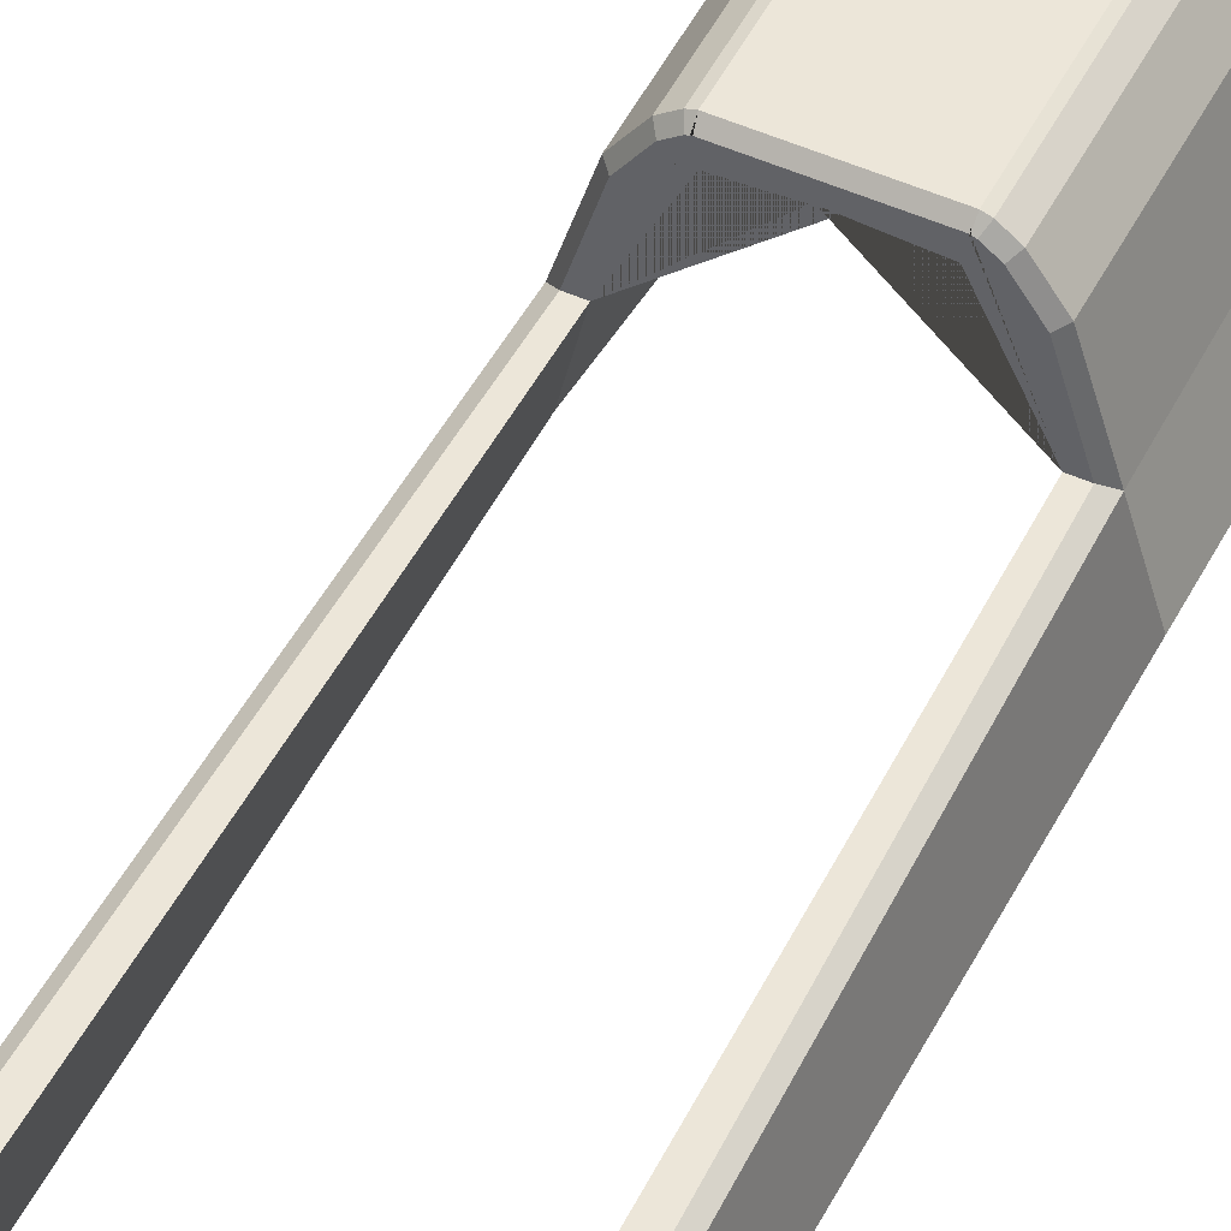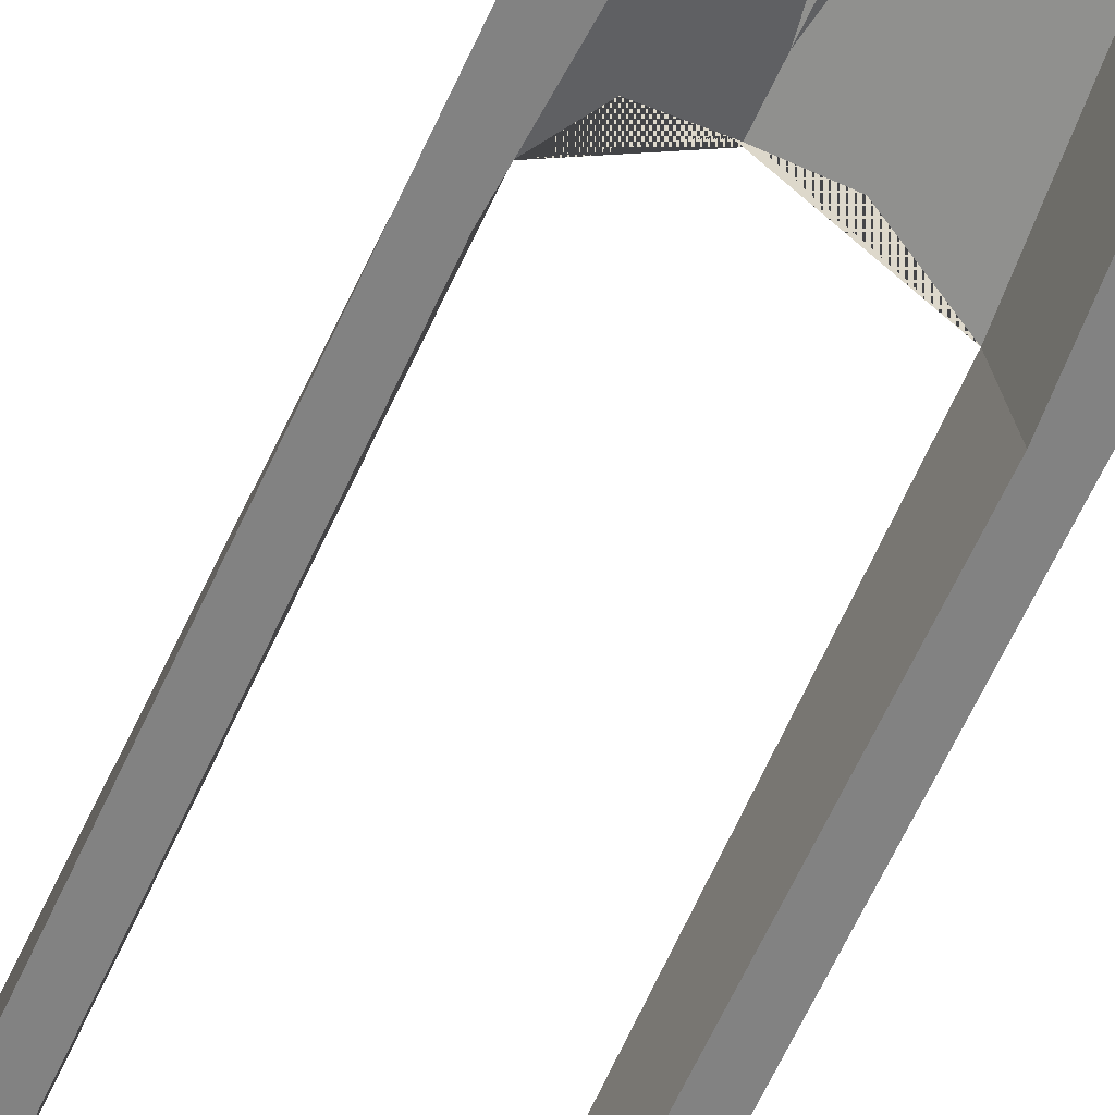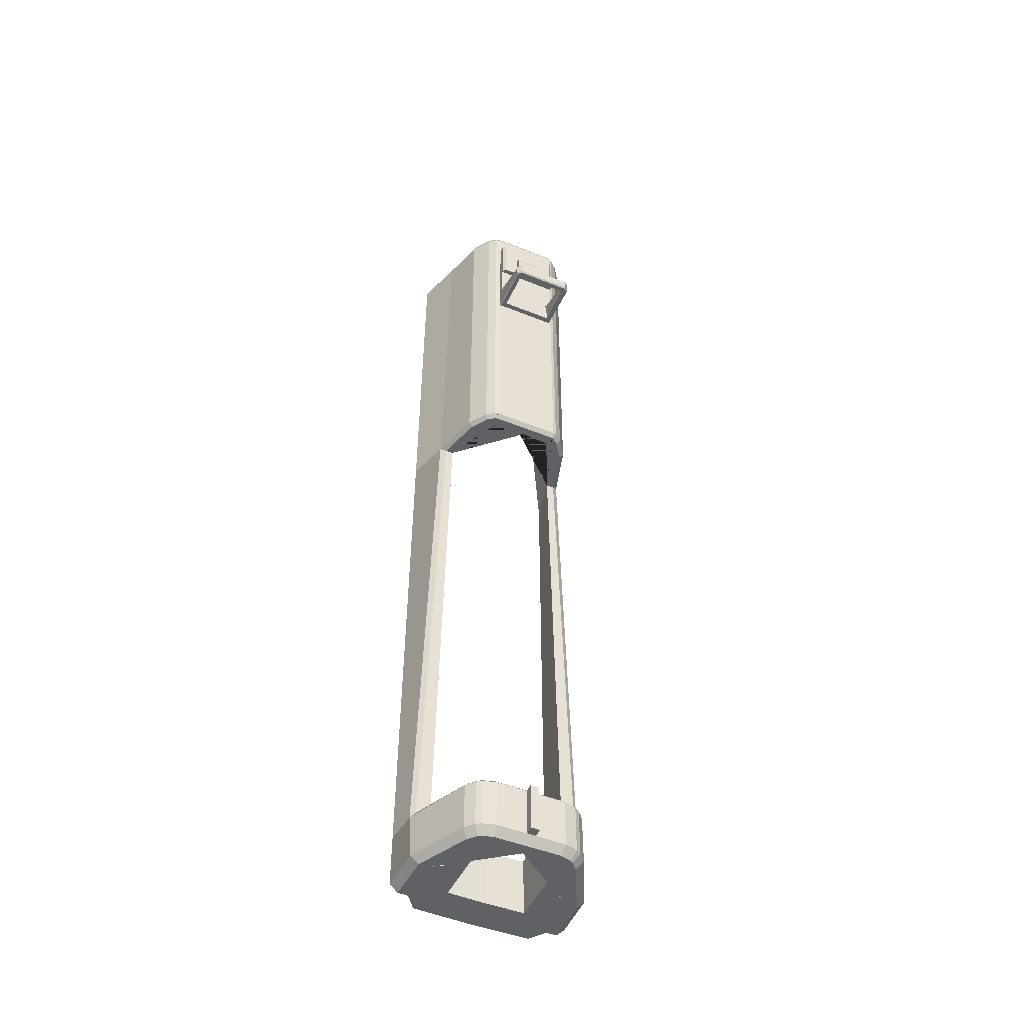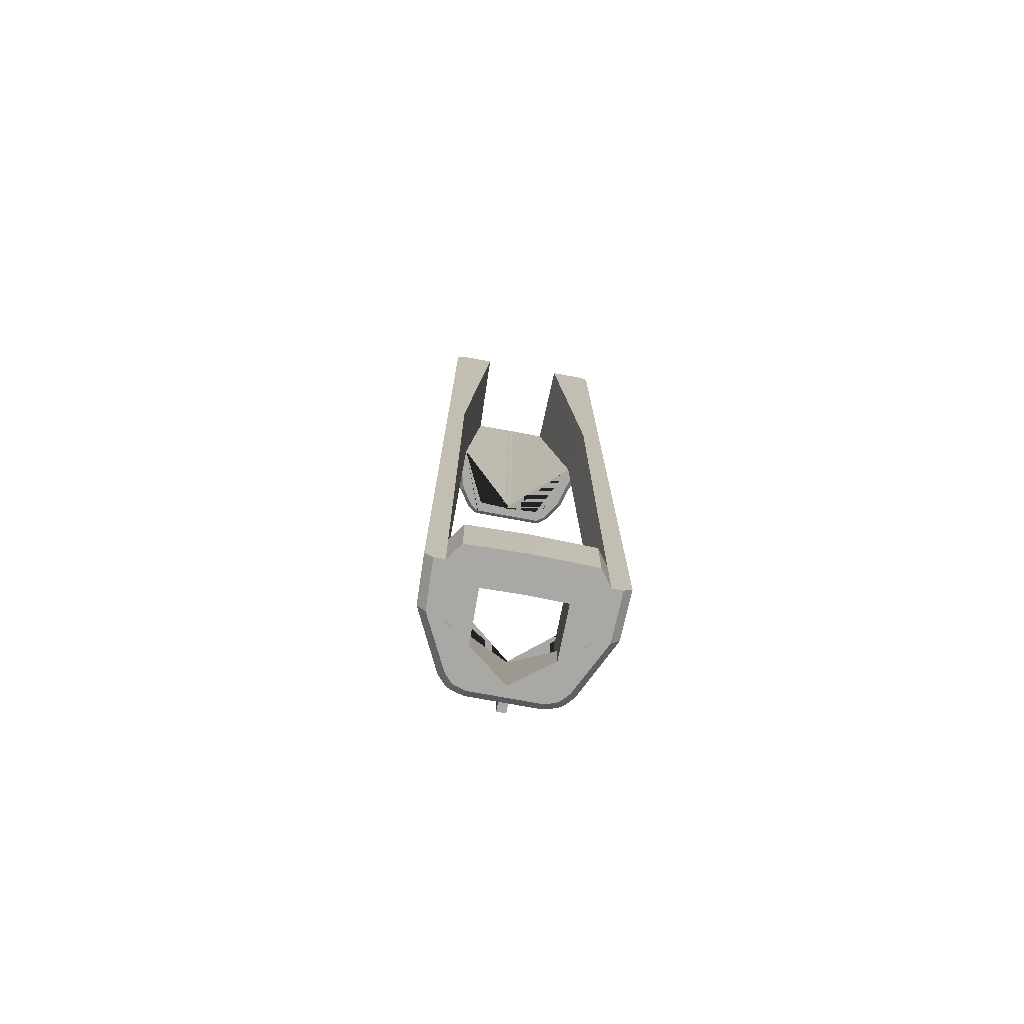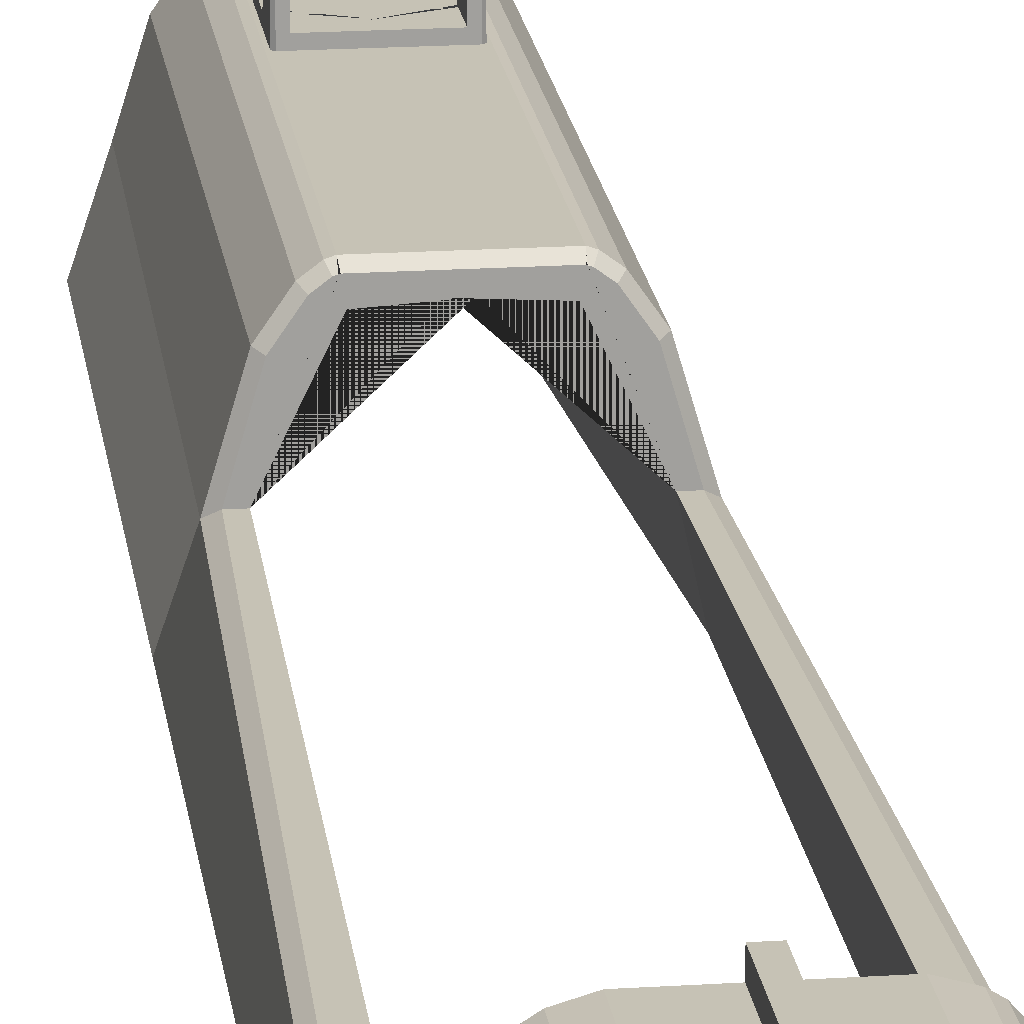
<metadata>
{"format":"obj","ext":"obj","renderer":"f3d","projection":"perspective","resolution":1024,"background":"white","views":[{"elev":49.5,"azim":-153.9,"up":"+Y"},{"elev":-60.7,"azim":-24.0,"up":"+Y"},{"elev":-48.5,"azim":155.7,"up":"+Z"},{"elev":-75.1,"azim":-10.4,"up":"+Z"},{"elev":18.9,"azim":172.9,"up":"+Y"}]}
</metadata>
<code>
o slide
v 0.03216 0.6641 1.612
v 0.03216 0.6641 1.091
v -0.5879 0.1869 1.091
v -0.5879 0.1488 1.612
v -0.7616 -0.2252 1.612
v -0.6017 -0.2252 1.091
v -0.6017 -0.2252 1.612
v -0.5186 0.1488 6.232
v -0.7616 -0.2252 6.232
v -0.6017 -0.2252 6.232
v -0.3553 0.5585 9.473
v -0.3808 -0.2252 9.473
v 0.03214 0.6641 6.232
v 0.03214 0.5554 9.473
v -0.2794 0.645 6.232
v -0.2763 0.645 1.612
v -0.4878 0.2546 1.091
v -0.4878 0.2166 1.612
v -0.5016 -0.3624 1.091
v -0.5016 -0.3624 1.612
v -0.3217 0.5019 1.091
v -0.3217 0.4639 1.612
v -0.3356 -0.3663 1.091
v -0.3356 -0.3663 1.612
v -0.3287 -0.05774 1.091
v -0.3287 -0.07677 1.612
v 0.006315 -0.3742 1.091
v 0.006315 -0.3742 1.612
v 0.01324 -0.06565 1.091
v 0.01324 -0.08469 1.612
v -0.7096 0.1488 1.612
v -0.749 0.115 1.575
v 0.03216 0.8029 1.576
v 0.03216 0.7664 1.612
v -0.6373 0.1146 6.269
v -0.5873 0.1488 6.232
v -0.2985 0.7361 6.232
v -0.2848 0.7726 6.269
v 0.03214 0.7361 6.232
v 0.03214 0.7726 6.269
v -0.2861 0.7664 1.612
v -0.2913 0.8029 1.576
v -0.3843 0.7377 1.612
v -0.3996 0.7714 1.576
v -0.4177 0.7164 1.612
v -0.4418 0.7444 1.576
v -0.4791 0.646 1.612
v -0.5061 0.6711 1.576
v -0.4753 0.5355 6.232
v -0.5089 0.5512 6.269
v -0.372 0.6851 6.232
v -0.3987 0.7108 6.269
v -0.3132 0.7293 6.232
v -0.3304 0.762 6.269
v -0.2929 0.7361 6.232
v -0.2988 0.7726 6.269
v -0.7479 0.177 1.158
v -0.6775 0.1869 1.091
v 0.03216 0.7361 1.091
v 0.03216 0.8029 1.158
v -0.7616 -0.2252 1.158
v -0.6915 -0.2252 1.091
v -0.3725 0.7102 1.091
v -0.3999 0.7718 1.158
v -0.2913 0.8029 1.158
v -0.2819 0.7361 1.091
v -0.4619 0.6247 1.091
v -0.5085 0.6723 1.158
v -0.4432 0.7448 1.158
v -0.4001 0.693 1.091
v -0.5177 0.3351 9.473
v -0.7028 -0.2252 9.473
v -0.3038 0.715 9.473
v 0.03214 0.715 9.473
v -0.3587 0.6699 9.473
v -0.4574 0.5308 9.473
v -0.2896 0.715 9.473
v -0.03337 0.8029 1.158
v -0.03337 0.8029 1.576
v -0.3038 0.7104 9.473
v -0.5808 0.2476 9.439
v -0.6257 0.1848 9.381
v -0.7372 -0.2252 9.439
v -0.7616 -0.2252 9.381
v -0.2848 0.7726 9.381
v -0.2927 0.7487 9.439
v 0.03214 0.7726 9.381
v 0.03214 0.7487 9.439
v -0.383 0.6938 9.439
v -0.4002 0.7107 9.381
v -0.5126 0.5523 9.381
v -0.4897 0.5433 9.439
v -0.295 0.7487 9.439
v -0.2988 0.7726 9.381
v -0.3305 0.7622 9.381
v -0.3194 0.7407 9.439
v 0.03216 0.8811 1.576
v 0.03216 0.8811 1.158
v -0.03337 0.8811 1.158
v -0.03337 0.8811 1.576
v 0.03214 0.7726 8.238
v -0.2848 0.7726 8.238
v 0.03214 0.7726 9.167
v -0.2848 0.7726 9.167
v 0.03214 0.8207 8.238
v -0.2848 0.8207 8.368
v 0.03214 0.8207 9.167
v -0.2848 0.8207 9.167
v 0.03214 0.7726 8.135
v 0.03214 0.8207 8.135
v -0.2319 0.8207 8.368
v -0.2319 0.8207 8.135
v -0.2848 1.198 8.238
v -0.2319 1.198 8.238
v -0.2319 1.198 8.135
v -0.2848 0.8207 8.703
v 0.03214 0.8207 8.703
v -0.2319 1.255 8.238
v 0.007708 1.198 8.238
v 0.007708 1.198 8.135
v 0.007708 1.255 8.238
v -0.2489 1.255 8.238
v -0.2848 1.219 8.238
v 0.03214 0.8637 8.703
v -0.1264 0.8637 8.703
v -0.1264 0.8637 8.935
v 0.03214 0.8637 8.935
v 0.03214 0.9194 8.703
v -0.1264 0.9194 8.703
v -0.1264 0.8734 8.935
v -0.1264 0.8902 8.928
v 0.03214 0.8902 8.928
v 0.03214 0.8734 8.935
v -0.1264 0.8983 8.921
v -0.1264 0.9068 8.902
v 0.03214 0.9068 8.902
v 0.03214 0.8983 8.921
v -0.2848 0.8329 9.167
v -0.2848 0.8329 8.703
v -0.2541 0.8637 8.703
v 0.03214 0.8637 9.143
v 0.03214 0.8395 9.167
v -0.1264 0.8395 9.167
v -0.1264 0.8637 9.143
v -0.2782 0.8395 9.167
v -0.2541 0.8637 9.143
v -0.2848 0.7726 8.149
v -0.2713 0.7726 8.135
v -0.2848 0.8207 8.149
v -0.2713 0.8207 8.135
v -0.2848 1.198 8.149
v -0.2713 1.198 8.135
v -0.2319 1.241 8.135
v -0.2319 1.255 8.149
v 0.007708 1.241 8.135
v 0.007708 1.255 8.149
v -0.2713 1.213 8.135
v -0.2848 1.219 8.149
v -0.2433 1.241 8.135
v -0.2489 1.255 8.149
v -0.02418 0.6641 1.612
v -0.02418 0.6641 1.091
v 0.5959 0.1869 1.091
v 0.5959 0.1488 1.612
v 0.7696 -0.2252 1.612
v 0.6097 -0.2252 1.091
v 0.6097 -0.2252 1.612
v 0.5265 0.1488 6.232
v 0.7696 -0.2252 6.232
v 0.6097 -0.2252 6.232
v 0.3633 0.5585 9.473
v 0.3888 -0.2252 9.473
v -0.02417 0.6641 6.232
v -0.02417 0.5554 9.473
v 0.2873 0.645 6.232
v 0.2843 0.645 1.612
v 0.4957 0.2546 1.091
v 0.4957 0.2166 1.612
v 0.5096 -0.3624 1.091
v 0.5096 -0.3624 1.612
v 0.3297 0.5019 1.091
v 0.3297 0.4639 1.612
v 0.3436 -0.3663 1.091
v 0.3436 -0.3663 1.612
v 0.3366 -0.05774 1.091
v 0.3366 -0.07677 1.612
v 0.001657 -0.3742 1.091
v 0.001657 -0.3742 1.612
v -0.005263 -0.06565 1.091
v -0.005263 -0.08469 1.612
v 0.7175 0.1488 1.612
v 0.757 0.115 1.575
v -0.02418 0.8029 1.576
v -0.02418 0.7664 1.612
v 0.6453 0.1146 6.269
v 0.5952 0.1488 6.232
v 0.3065 0.7361 6.232
v 0.2928 0.7726 6.269
v -0.02417 0.7361 6.232
v -0.02417 0.7726 6.269
v 0.2941 0.7664 1.612
v 0.2993 0.8029 1.576
v 0.3923 0.7377 1.612
v 0.4075 0.7714 1.576
v 0.4256 0.7164 1.612
v 0.4498 0.7444 1.576
v 0.4871 0.646 1.612
v 0.514 0.6711 1.576
v 0.4833 0.5355 6.232
v 0.5169 0.5512 6.269
v 0.38 0.6851 6.232
v 0.4067 0.7108 6.269
v 0.3212 0.7293 6.232
v 0.3384 0.762 6.269
v 0.3009 0.7361 6.232
v 0.3068 0.7726 6.269
v 0.7559 0.177 1.158
v 0.6855 0.1869 1.091
v -0.02418 0.7361 1.091
v -0.02418 0.8029 1.158
v 0.7696 -0.2252 1.158
v 0.6994 -0.2252 1.091
v 0.3805 0.7102 1.091
v 0.4078 0.7718 1.158
v 0.2993 0.8029 1.158
v 0.2899 0.7361 1.091
v 0.4699 0.6247 1.091
v 0.5165 0.6723 1.158
v 0.4512 0.7448 1.158
v 0.4081 0.693 1.091
v 0.5257 0.3351 9.473
v 0.7108 -0.2252 9.473
v 0.3118 0.715 9.473
v -0.02417 0.715 9.473
v 0.3667 0.6699 9.473
v 0.4654 0.5308 9.473
v 0.2976 0.715 9.473
v 0.04134 0.8029 1.158
v 0.04134 0.8029 1.576
v 0.3117 0.7104 9.473
v 0.5888 0.2476 9.439
v 0.6337 0.1848 9.381
v 0.7452 -0.2252 9.439
v 0.7696 -0.2252 9.381
v 0.2928 0.7726 9.381
v 0.3007 0.7487 9.439
v -0.02417 0.7726 9.381
v -0.02417 0.7487 9.439
v 0.391 0.6938 9.439
v 0.4082 0.7107 9.381
v 0.5205 0.5523 9.381
v 0.4977 0.5433 9.439
v 0.303 0.7487 9.439
v 0.3068 0.7726 9.381
v 0.3385 0.7622 9.381
v 0.3274 0.7407 9.439
v -0.02418 0.8811 1.576
v -0.02418 0.8811 1.158
v 0.04134 0.8811 1.158
v 0.04134 0.8811 1.576
v -0.02417 0.7726 8.238
v 0.2928 0.7726 8.238
v -0.02417 0.7726 9.167
v 0.2928 0.7726 9.167
v -0.02417 0.8207 8.238
v 0.2928 0.8207 8.368
v -0.02417 0.8207 9.167
v 0.2928 0.8207 9.167
v -0.02417 0.7726 8.135
v -0.02417 0.8207 8.135
v 0.2398 0.8207 8.368
v 0.2398 0.8207 8.135
v 0.2928 1.198 8.238
v 0.2398 1.198 8.238
v 0.2398 1.198 8.135
v 0.2928 0.8207 8.703
v -0.02417 0.8207 8.703
v 0.2398 1.255 8.238
v 0.000265 1.198 8.238
v 0.000265 1.198 8.135
v 0.000265 1.255 8.238
v 0.2569 1.255 8.238
v 0.2928 1.219 8.238
v -0.02417 0.8637 8.703
v 0.1343 0.8637 8.703
v 0.1343 0.8637 8.935
v -0.02417 0.8637 8.935
v -0.02417 0.9194 8.703
v 0.1343 0.9194 8.703
v 0.1343 0.8734 8.935
v 0.1343 0.8902 8.928
v -0.02417 0.8902 8.928
v -0.02417 0.8734 8.935
v 0.1343 0.8983 8.921
v 0.1343 0.9068 8.902
v -0.02417 0.9068 8.902
v -0.02417 0.8983 8.921
v 0.2928 0.8329 9.167
v 0.2928 0.8329 8.703
v 0.262 0.8637 8.703
v -0.02417 0.8637 9.143
v -0.02417 0.8395 9.167
v 0.1343 0.8395 9.167
v 0.1343 0.8637 9.143
v 0.2862 0.8395 9.167
v 0.262 0.8637 9.143
v 0.2928 0.7726 8.149
v 0.2792 0.7726 8.135
v 0.2928 0.8207 8.149
v 0.2792 0.8207 8.135
v 0.2928 1.198 8.149
v 0.2792 1.198 8.135
v 0.2398 1.241 8.135
v 0.2398 1.255 8.149
v 0.000265 1.241 8.135
v 0.000265 1.255 8.149
v 0.2792 1.213 8.135
v 0.2928 1.219 8.149
v 0.2513 1.241 8.135
v 0.2569 1.255 8.149
f 8 36 49 51 53 55 37
f 32 5 9 35
f 3 2 1 16 4
f 32 57 61 5
f 42 65 64 44
f 4 31 36 8
f 1 34 41 43 45 47 31 4 16
f 3 4 18 17
f 9 10 12 72 83 84
f 5 7 10 9
f 61 62 6 7 5
f 7 4 8 10
f 35 9 84 82
f 10 8 11 12
f 73 11 14 74
f 88 86 73 74
f 80 77 93 96
f 44 64 69 46
f 11 8 15 13 14
f 14 13 39 40 101 103 87 88 74
f 8 37 39 13 15
f 20 19 23 24
f 6 3 17 19
f 4 7 20 18
f 7 6 19 20
f 26 24 28 30
f 19 17 21 25 23
f 17 18 22 21
f 18 20 24 26 22
f 21 22 26 25
f 29 30 28 27
f 24 23 27 28
f 25 26 30 29
f 23 25 29 27
f 75 80 96 89
f 103 104 85 87
f 78 65 42 79
f 2 59 60 33 34 1
f 68 48 46 69
f 32 48 68 57
f 50 91 90 52
f 33 60 98 97
f 11 71 72 12
f 36 31 32 35
f 38 40 39 37
f 43 41 42 44
f 33 79 42 41 34
f 47 45 46 48
f 45 43 44 46
f 31 47 48 32
f 51 49 50 52
f 35 50 49 36
f 55 53 54 56
f 53 51 52 54
f 37 55 56 38
f 58 3 6 62
f 61 57 58 62
f 66 63 64 65
f 59 66 65 78 60
f 70 67 68 69
f 63 70 69 64
f 67 58 57 68
f 58 67 70 63 66 59 2 3
f 35 82 91 50
f 77 73 86 93
f 95 54 52 90
f 81 83 72 71
f 94 56 54 95
f 76 75 89 92
f 38 56 94 85 104 102
f 71 11 73 77 80 75 76
f 82 84 83 81
f 87 85 86 88
f 90 91 92 89
f 91 82 81 92
f 94 95 96 93
f 95 90 89 96
f 85 94 93 86
f 71 76 92 81
f 98 99 100 97
f 60 78 99 98
f 78 79 100 99
f 79 33 97 100
f 103 101 105 117 107
f 38 102 101 40
f 111 105 110 112
f 102 104 108 116 106
f 104 103 107 108
f 102 106 149 147
f 109 148 150 112 110
f 149 106 113 151
f 105 101 109 110
f 112 150 152 115
f 114 115 120 119
f 111 112 115 114
f 106 111 114 113
f 151 113 123 158
f 113 114 118 122 123
f 154 118 121 156
f 106 116 117 105 111
f 119 120 155 156 121
f 158 123 122 160
f 122 118 154 160
f 118 114 119 121
f 115 153 155 120
f 115 152 157 159 153
f 140 146 144 126 125
f 107 117 124 127 141 142
f 126 144 141 127
f 117 116 139 140 125 124
f 116 108 138 139
f 124 125 129 128
f 125 126 130 131 134 135 129
f 126 127 133 130
f 129 135 136 128
f 130 133 132 131
f 127 124 128 136 137 132 133
f 136 135 134 137
f 131 132 137 134
f 145 146 140 139 138
f 143 142 141 144
f 145 143 144 146
f 108 107 142 143 145 138
f 147 149 150 148
f 152 150 149 151
f 154 156 155 153
f 159 157 158 160
f 157 152 151 158
f 153 159 160 154
f 101 102 147 148 109
f 168 197 215 213 211 209 196
f 192 195 169 165
f 163 164 176 161 162
f 192 165 221 217
f 202 204 224 225
f 164 168 196 191
f 161 176 164 191 207 205 203 201 194
f 163 177 178 164
f 169 244 243 232 172 170
f 165 169 170 167
f 221 165 167 166 222
f 167 170 168 164
f 195 242 244 169
f 170 172 171 168
f 233 234 174 171
f 248 234 233 246
f 240 256 253 237
f 204 206 229 224
f 171 174 173 175 168
f 174 234 248 247 263 261 200 199 173
f 168 175 173 199 197
f 180 184 183 179
f 166 179 177 163
f 164 178 180 167
f 167 180 179 166
f 186 190 188 184
f 179 183 185 181 177
f 177 181 182 178
f 178 182 186 184 180
f 181 185 186 182
f 189 187 188 190
f 184 188 187 183
f 185 189 190 186
f 183 187 189 185
f 235 249 256 240
f 263 247 245 264
f 238 239 202 225
f 162 161 194 193 220 219
f 228 229 206 208
f 192 217 228 208
f 210 212 250 251
f 193 257 258 220
f 171 172 232 231
f 196 195 192 191
f 198 197 199 200
f 203 204 202 201
f 193 194 201 202 239
f 207 208 206 205
f 205 206 204 203
f 191 192 208 207
f 211 212 210 209
f 195 196 209 210
f 215 216 214 213
f 213 214 212 211
f 197 198 216 215
f 218 222 166 163
f 221 222 218 217
f 226 225 224 223
f 219 220 238 225 226
f 230 229 228 227
f 223 224 229 230
f 227 228 217 218
f 218 163 162 219 226 223 230 227
f 195 210 251 242
f 237 253 246 233
f 255 250 212 214
f 241 231 232 243
f 254 255 214 216
f 236 252 249 235
f 198 262 264 245 254 216
f 231 236 235 240 237 233 171
f 242 241 243 244
f 247 248 246 245
f 250 249 252 251
f 251 252 241 242
f 254 253 256 255
f 255 256 249 250
f 245 246 253 254
f 231 241 252 236
f 258 257 260 259
f 220 258 259 238
f 238 259 260 239
f 239 260 257 193
f 263 267 277 265 261
f 198 200 261 262
f 271 272 270 265
f 262 266 276 268 264
f 264 268 267 263
f 262 307 309 266
f 269 270 272 310 308
f 309 311 273 266
f 265 270 269 261
f 272 275 312 310
f 274 279 280 275
f 271 274 275 272
f 266 273 274 271
f 311 318 283 273
f 273 283 282 278 274
f 314 316 281 278
f 266 271 265 277 276
f 279 281 316 315 280
f 318 320 282 283
f 282 320 314 278
f 278 281 279 274
f 275 280 315 313
f 275 313 319 317 312
f 300 285 286 304 306
f 267 302 301 287 284 277
f 286 287 301 304
f 277 284 285 300 299 276
f 276 299 298 268
f 284 288 289 285
f 285 289 295 294 291 290 286
f 286 290 293 287
f 289 288 296 295
f 290 291 292 293
f 287 293 292 297 296 288 284
f 296 297 294 295
f 291 294 297 292
f 305 298 299 300 306
f 303 304 301 302
f 305 306 304 303
f 268 298 305 303 302 267
f 307 308 310 309
f 312 311 309 310
f 314 313 315 316
f 319 320 318 317
f 317 318 311 312
f 313 314 320 319
f 261 269 308 307 262

</code>
